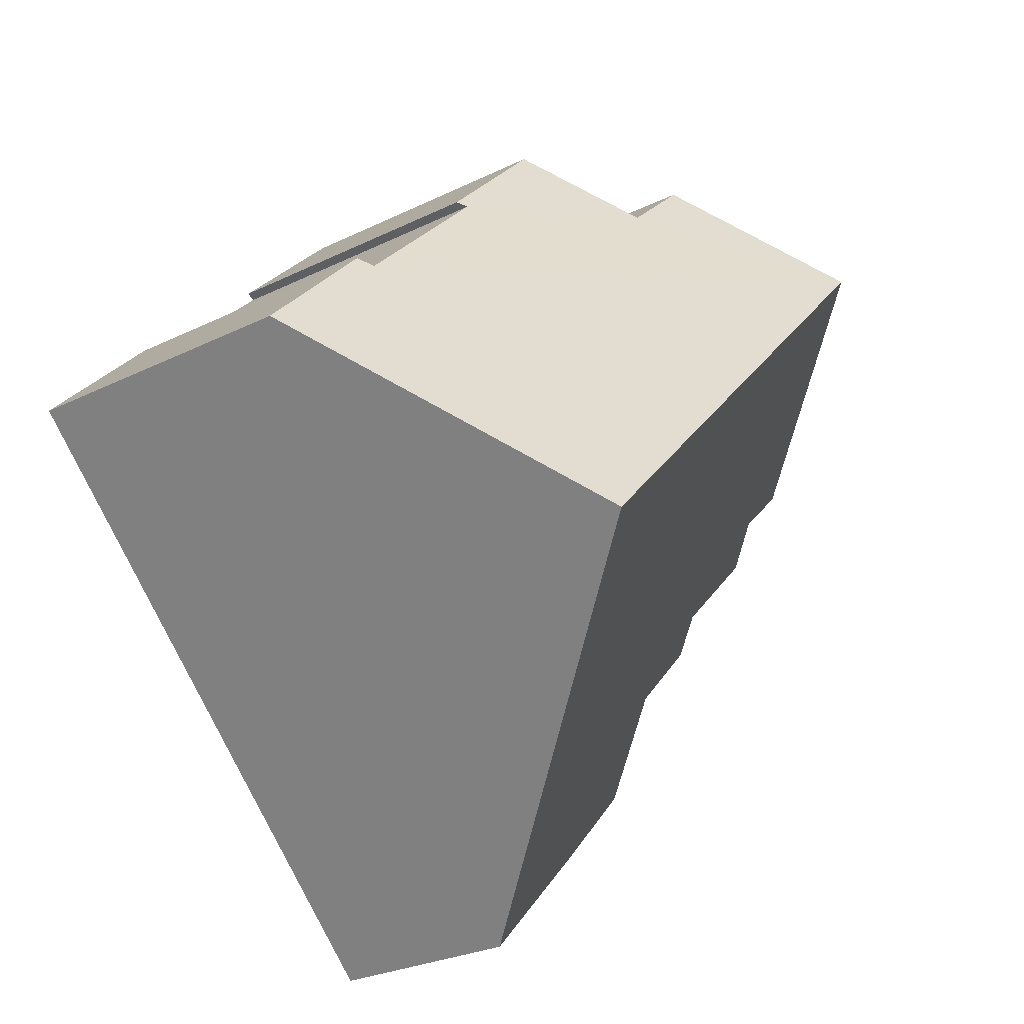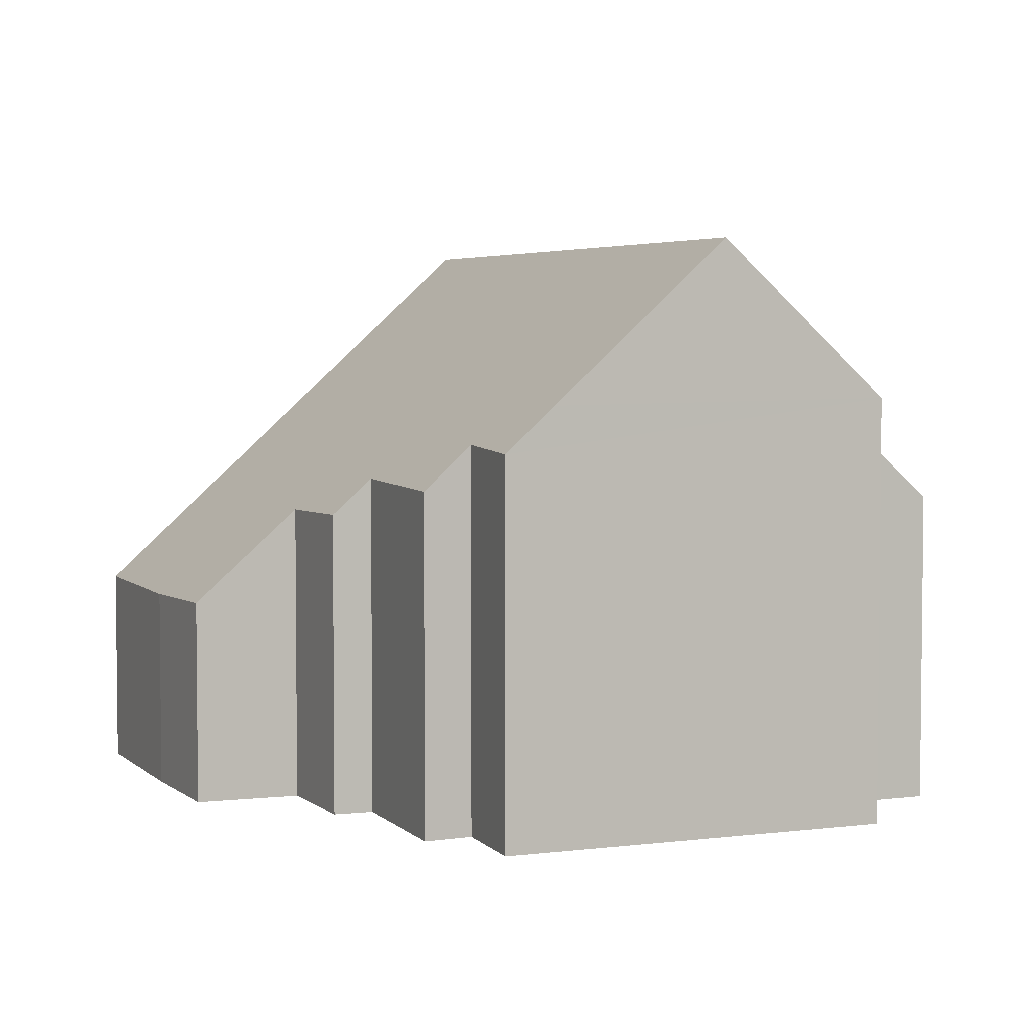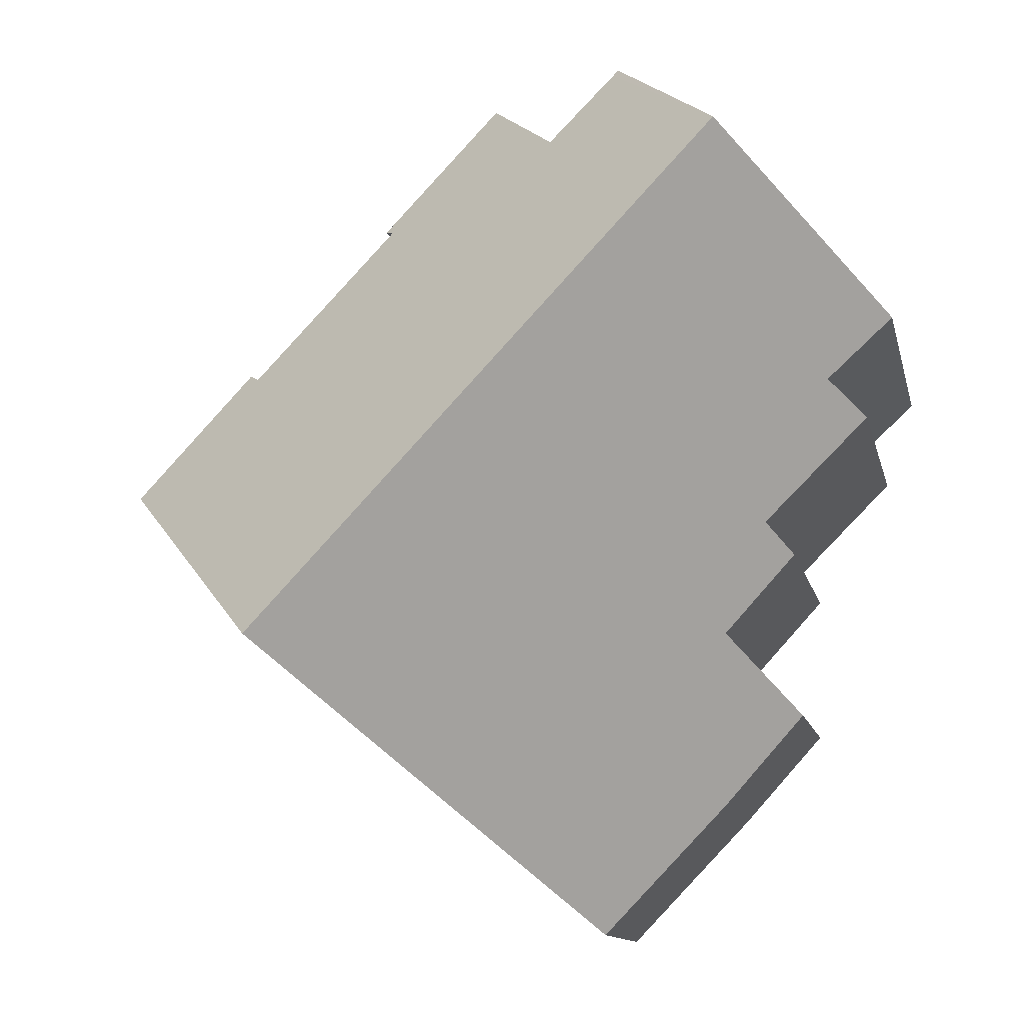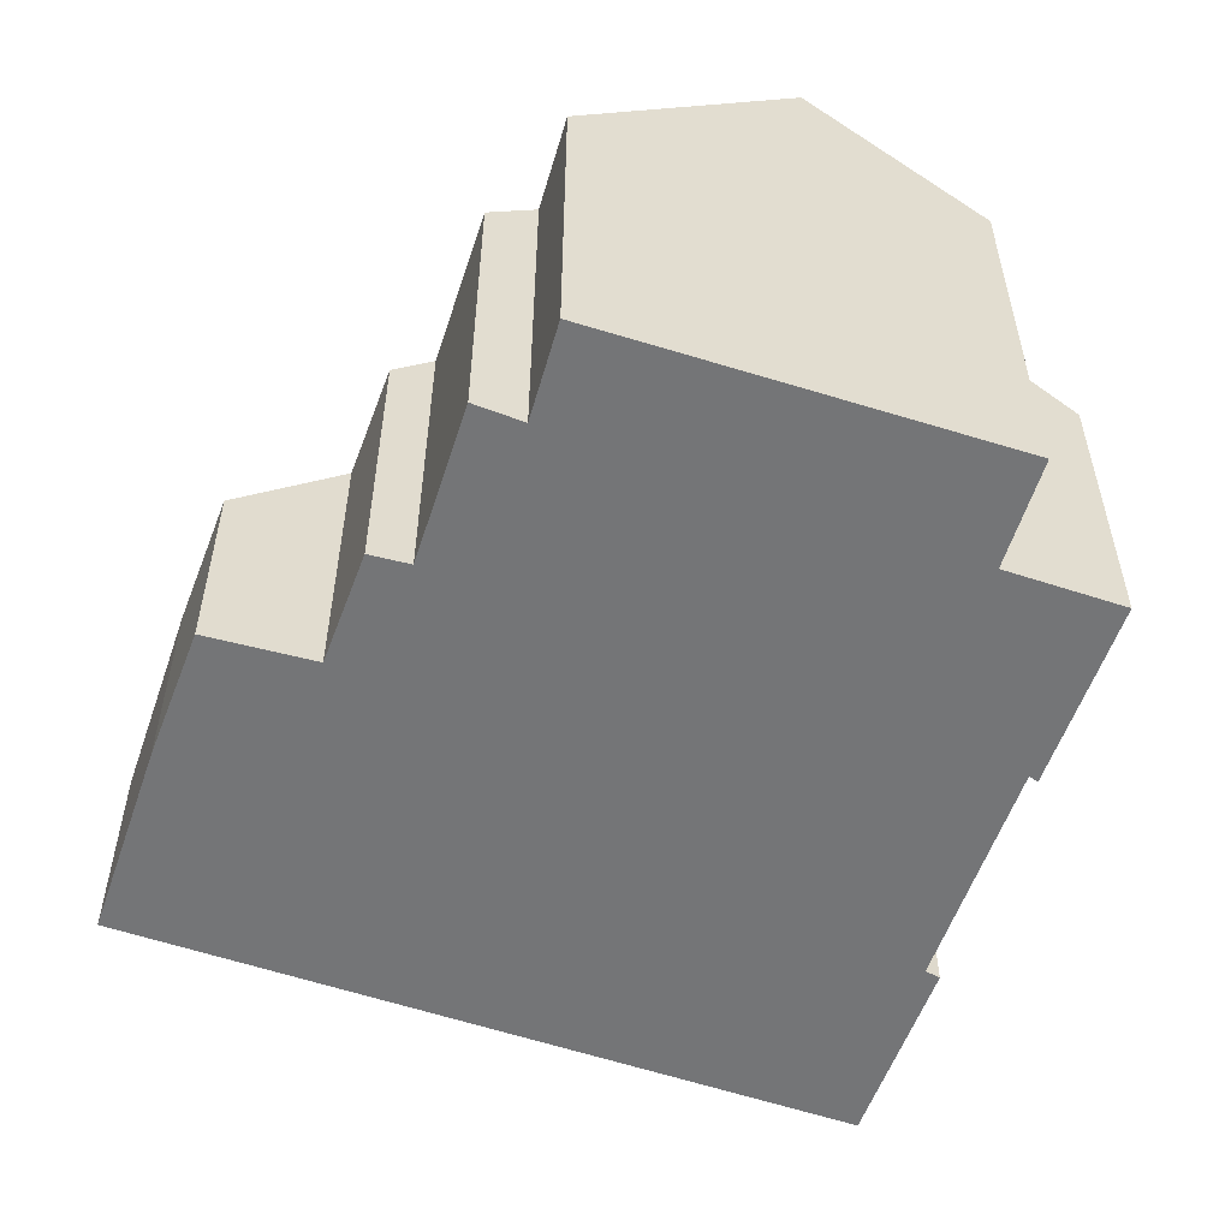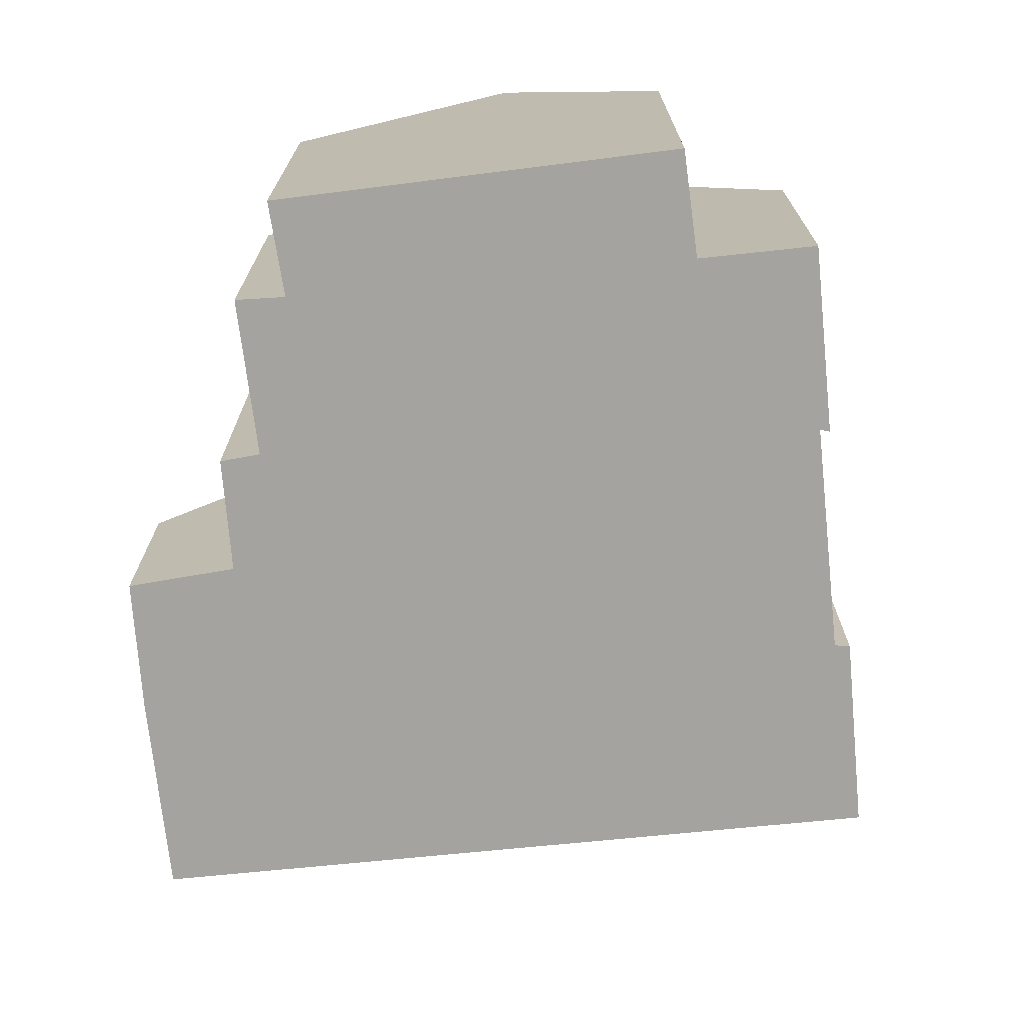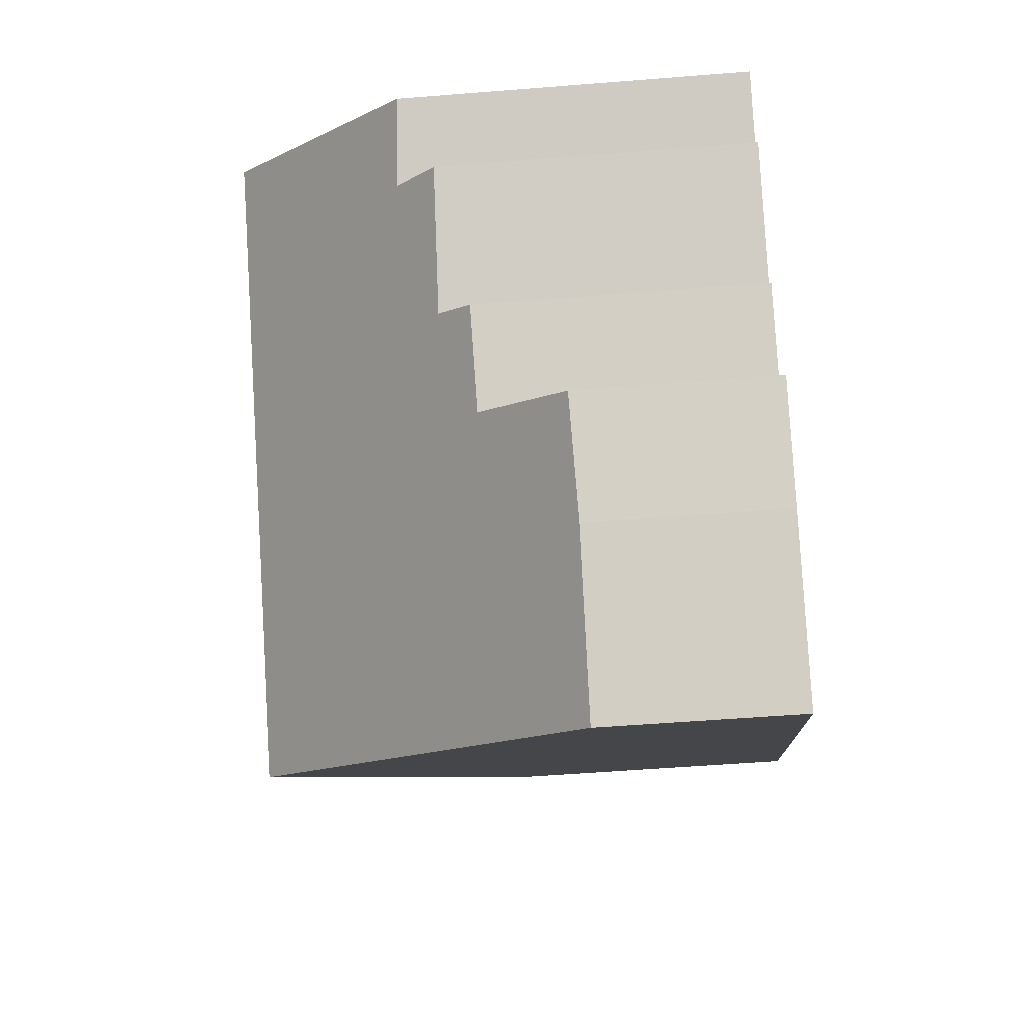
<metadata>
{"format":"obj","ext":"obj","renderer":"f3d","projection":"perspective","resolution":1024,"background":"white","views":[{"elev":-27.8,"azim":126.7,"up":"+Z"},{"elev":4.1,"azim":-67.4,"up":"+Y"},{"elev":-12.2,"azim":-167.7,"up":"+Z"},{"elev":-56.5,"azim":-63.0,"up":"+Y"},{"elev":-72.8,"azim":-37.9,"up":"+Y"},{"elev":-53.1,"azim":-85.1,"up":"+Z"}]}
</metadata>
<code>
v  3.618 3.597 -8.633
v  7.365 5.33 -9.761
v  5.984 3.628 -11.07
v  2.103 3.649 -6.953
v  3.353 5.303 -5.58
v  11.24 10.1 -6.078
v  2.027 5.331 -4.138
v  2.49 5.951 -3.618
v  0.56 5.882 -1.697
v  1.207 6.651 -1.128
v  0 6.563 4.019e-16
v  0.611 7.336 0.613
v  2.8 10.1 2.808
v  12.77 5.419 -0.075
v  15.02 5.442 -2.482
v  12.55 5.652 -0.219
v  9.809 5.671 2.634
v  6.267 7.345 3.642
v  7.731 5.527 5.057
v  5.035 7.401 4.849
v  4.934 7.405 4.948
v  9.966 5.523 2.709
v  4.934 -3.03e-16 4.948
v  6.267 -2.23e-16 3.642
v  5.035 -2.969e-16 4.849
v  7.731 -3.097e-16 5.057
v  9.966 -1.659e-16 2.709
v  9.809 -1.613e-16 2.634
v  12.55 1.341e-17 -0.219
v  15.02 1.52e-16 -2.482
v  12.77 4.592e-18 -0.075
v  3.353 3.417e-16 -5.58
v  2.103 4.257e-16 -6.953
v  2.49 2.215e-16 -3.618
v  2.027 2.534e-16 -4.138
v  1.207 6.907e-17 -1.128
v  0.56 1.039e-16 -1.697
v  0 0 0
v  0.611 -3.754e-17 0.613
v  2.8 -1.719e-16 2.808
v  11.24 3.722e-16 -6.078
v  7.365 5.977e-16 -9.761
v  5.984 6.781e-16 -11.07
v  3.618 5.286e-16 -8.633
g defaultobject
f 1 2 3
f 2 1 4
f 2 4 5
f 2 5 6
f 6 5 7
f 6 7 8
f 6 8 9
f 6 9 10
f 6 10 11
f 6 11 12
f 6 12 13
f 6 14 15
f 14 6 16
f 16 6 13
f 16 13 17
f 17 13 18
f 17 18 19
f 18 13 20
f 20 13 21
f 19 22 17
f 23 20 21
f 20 23 18
f 18 23 24
f 24 23 25
f 26 22 19
f 22 26 27
f 28 16 17
f 16 28 29
f 14 30 15
f 30 14 31
f 24 19 18
f 19 24 26
f 29 14 16
f 14 29 31
f 4 32 5
f 32 4 33
f 7 34 8
f 34 7 35
f 9 36 10
f 36 9 37
f 12 21 13
f 21 12 11
f 21 11 38
f 21 38 39
f 21 39 23
f 23 39 40
f 22 28 17
f 28 22 27
f 30 6 15
f 6 30 41
f 6 41 2
f 2 41 42
f 2 42 3
f 3 42 43
f 43 1 3
f 1 43 44
f 1 33 4
f 33 1 44
f 5 35 7
f 35 5 32
f 34 9 8
f 9 34 37
f 36 11 10
f 11 36 38
f 40 25 23
f 25 40 24
f 24 40 39
f 24 27 26
f 27 24 39
f 27 39 38
f 27 38 36
f 27 36 37
f 27 37 28
f 34 28 37
f 28 34 29
f 29 34 35
f 29 35 32
f 29 30 31
f 30 29 32
f 30 32 33
f 30 33 44
f 30 44 41
f 41 44 43
f 41 43 42

</code>
